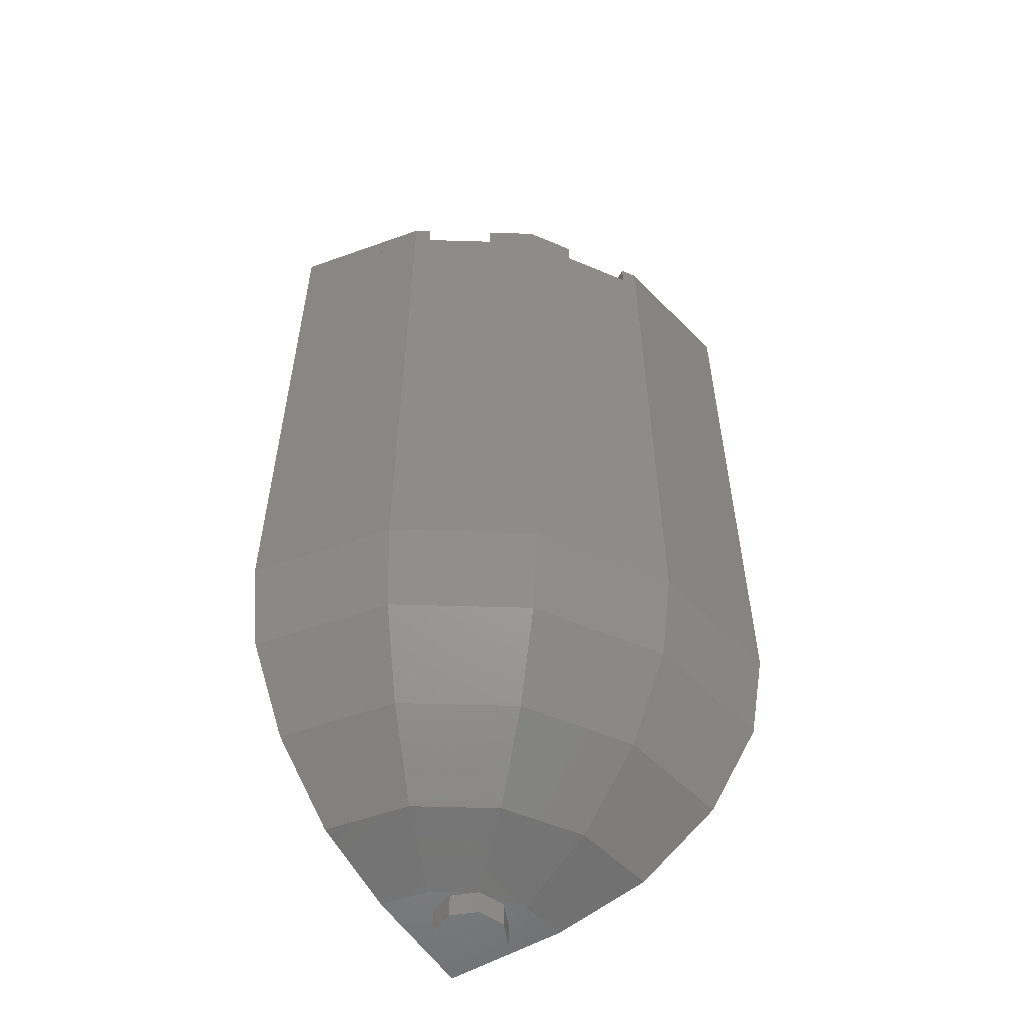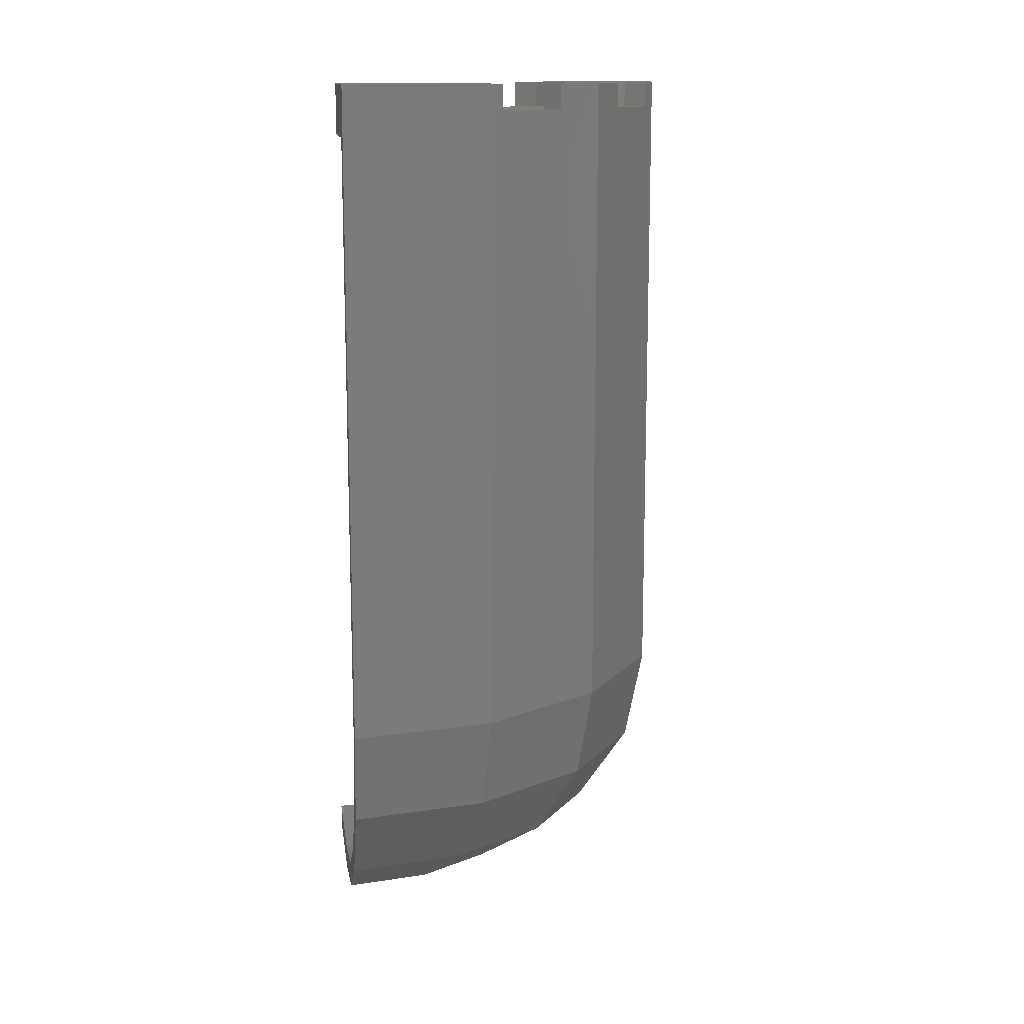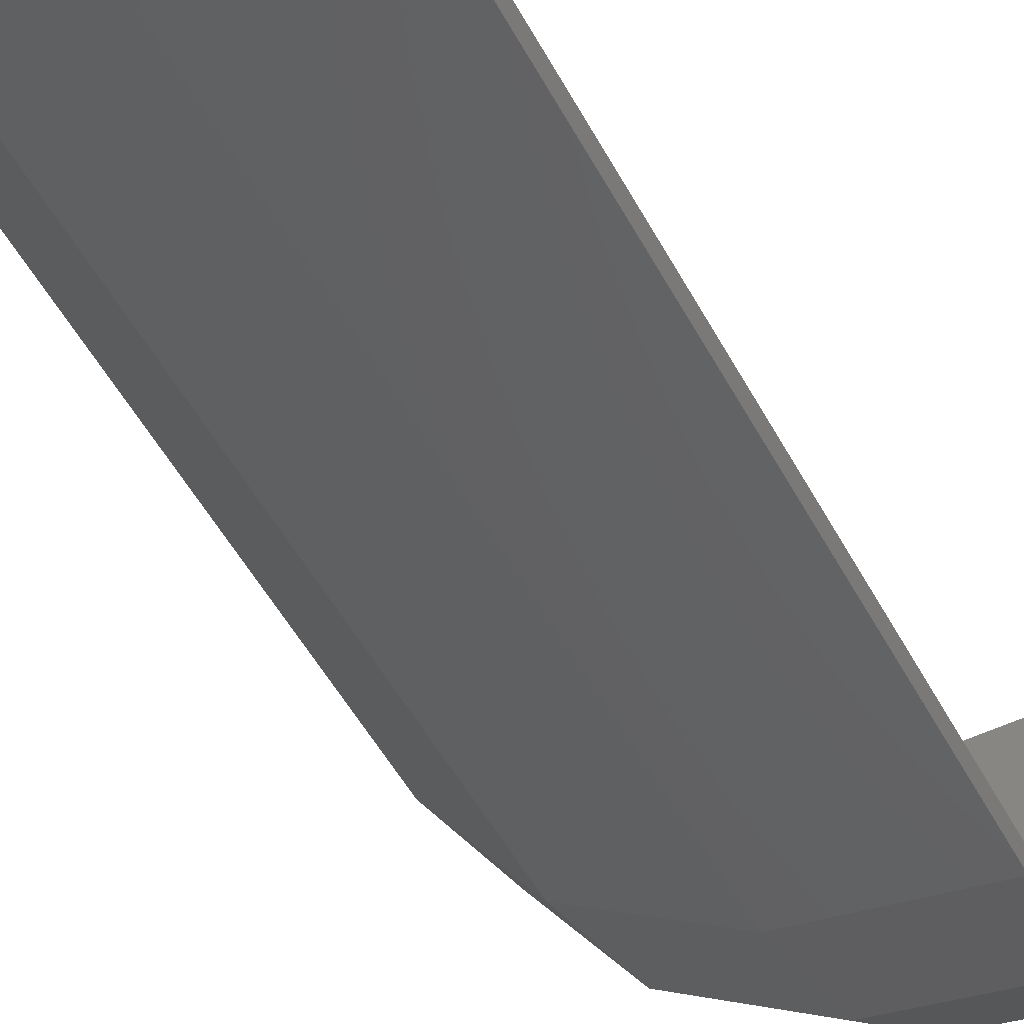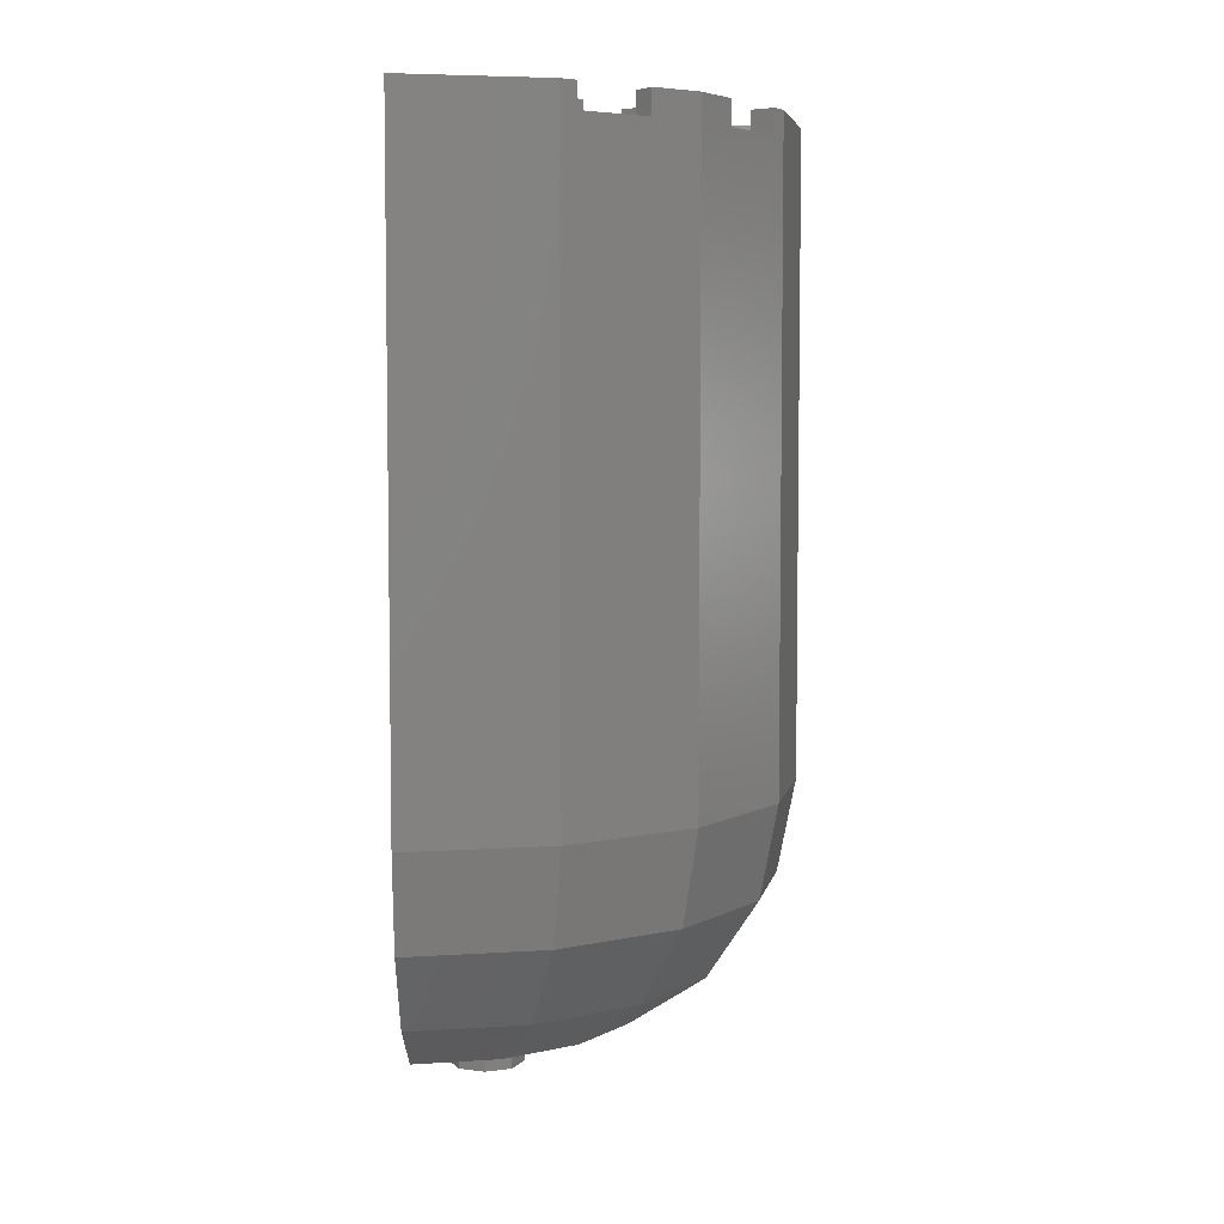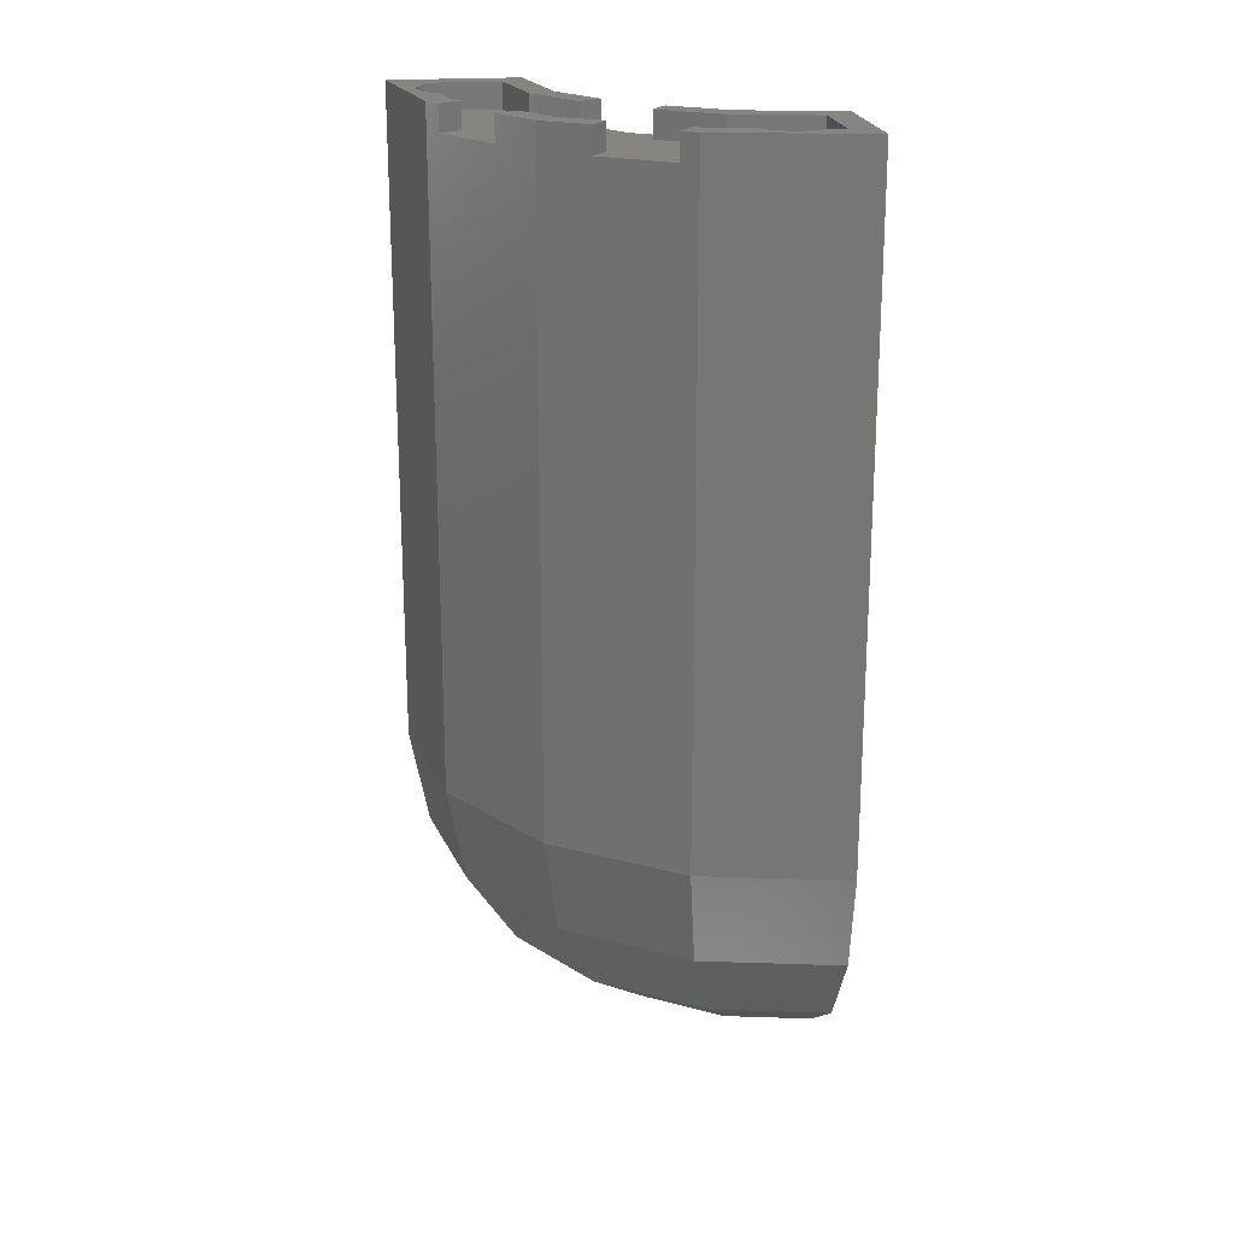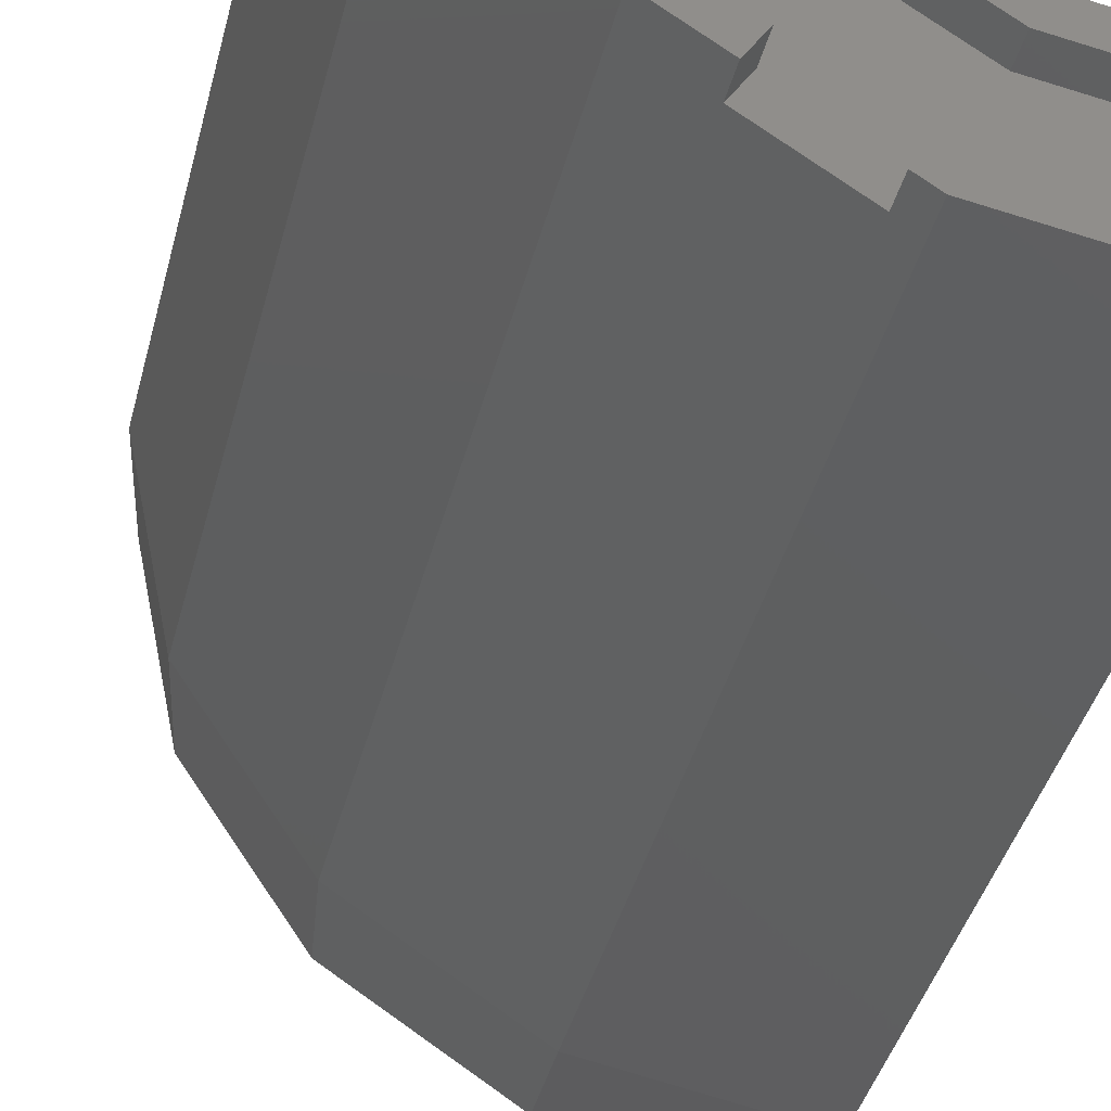
<metadata>
{"format":"stl","ext":"stl","renderer":"f3d","projection":"perspective","resolution":1024,"background":"white","views":[{"elev":-54.7,"azim":122.0,"up":"+Y"},{"elev":13.4,"azim":82.1,"up":"+Y"},{"elev":-51.7,"azim":-152.3,"up":"+Z"},{"elev":5.4,"azim":89.9,"up":"+Y"},{"elev":20.8,"azim":172.2,"up":"+Y"},{"elev":-36.4,"azim":167.2,"up":"+Z"}]}
</metadata>
<code>
# stl→obj: 174 verts, 308 faces
v 0 0 0
v 0 0 -0.8
v 0.3061 0 -0.7391
v 0.5657 0 -0.5657
v 0.7391 0 -0.3061
v 0.8 0 0
v 1.626 5.6 -0.6736
v 2.024 5.6 -0.925
v 1.753 5.6 -1.331
v 2.17 5.76 -0.5697
v 2.222 5.76 -0.4918
v 2.217 5.76 -0.9185
v 2.24 5.76 -0.4
v 2.222 5.76 -0.3082
v 2.4 5.76 0
v 2.208 5.6 -0.16
v 2.189 5.6 -0.2586
v 1.728 5.6 -0.16
v 1.331 5.6 -1.753
v 0.925 5.6 -2.024
v 0.6736 5.6 -1.626
v 0.9185 5.76 -2.217
v 0.4918 5.76 -2.222
v 0.5697 5.76 -2.17
v 0 5.76 -2.4
v 0.3082 5.76 -2.222
v 0.4 5.76 -2.24
v 0.16 5.6 -1.728
v 0.2586 5.6 -2.189
v 0.16 5.6 -2.208
v 0.8 0.16 0
v 0.7391 0.16 -0.3061
v 0 0.16 0
v 0.5657 0.16 -0.5657
v 0.3061 0.16 -0.7391
v 0 0.16 -0.8
v 2.222 5.6 -0.3082
v 2.24 5.6 -0.4
v 2.17 5.6 -0.5697
v 2.222 5.6 -0.4918
v 0.5697 5.6 -2.17
v 0.4918 5.6 -2.222
v 0.4 5.6 -2.24
v 0.3082 5.6 -2.222
v 0.4 -0.16 -0.64
v 0.4 0 -0.64
v 0.5697 0 -0.5697
v 0.5697 -0.16 -0.5697
v 0.64 0 -0.4
v 0.64 -0.16 -0.4
v 0.5697 0 -0.2303
v 0.5697 -0.16 -0.2303
v 0.4 0 -0.16
v 0.4 -0.16 -0.16
v 0.2303 0 -0.2303
v 0.2303 -0.16 -0.2303
v 0.16 0 -0.4
v 0.16 -0.16 -0.4
v 0.2303 0 -0.5697
v 0.2303 -0.16 -0.5697
v 0.9184 1.6 -2.217
v 0.8718 0.9877 -2.105
v 0 0.9877 -2.278
v 0 1.6 -2.4
v 0.7391 0.4686 -1.784
v 0 0.4686 -1.931
v 0.5405 0.1218 -1.305
v 0 0.1218 -1.412
v 1.697 1.6 -1.697
v 1.611 0.9877 -1.611
v 1.366 0.4686 -1.366
v 0.9987 0.1218 -0.9987
v 2.217 1.6 -0.9184
v 2.105 0.9877 -0.8718
v 1.784 0.4686 -0.7391
v 1.305 0.1218 -0.5405
v 2.4 1.6 -1e-06
v 2.278 0.9877 1e-06
v 1.931 0.4686 4e-06
v 1.412 0.1218 1e-06
v 0 1.6 -2.24
v 0 1.049 -2.13
v 0.8153 1.049 -1.968
v 0.8572 1.6 -2.069
v 0 0.5818 -1.818
v 0.6958 0.5818 -1.68
v 0 0.2696 -1.351
v 0.517 0.2696 -1.248
v 1.506 1.049 -1.506
v 1.584 1.6 -1.584
v 1.286 0.5818 -1.286
v 0.9554 0.2696 -0.9554
v 1.968 1.049 -0.8153
v 2.069 1.6 -0.8572
v 1.68 0.5818 -0.6958
v 1.248 0.2696 -0.517
v 2.13 1.049 4e-06
v 2.24 1.6 2e-06
v 1.818 0.5818 -2e-06
v 1.351 0.2696 0
v 2.4 1.6 0
v 2.24 5.44 0
v 2.24 1.6 0
v 0 5.44 -2.24
v 1.6 5.76 0
v 1.6 5.44 0
v 2.155 5.6 -1.012
v 2.024 5.76 -0.925
v 2.155 5.76 -1.012
v 1.883 5.6 -1.418
v 1.584 5.6 -1.584
v 1.753 5.76 -1.331
v 1.584 5.76 -1.584
v 1.883 5.76 -1.418
v 2.12 5.6 -0.6028
v 2.12 5.76 -0.6028
v 2.189 5.76 -0.2586
v 2.07 5.76 -0.8572
v 2.07 5.6 -0.8572
v 2.208 5.76 -0.16
v 1.131 5.44 -1.131
v 1.478 5.44 -0.6123
v 1.255 5.6 -0.9458
v 1.131 5.6 -1.131
v 1.478 5.76 -0.6123
v 1.255 5.76 -0.9458
v 1.386 5.76 -1.033
v 1.386 5.6 -1.033
v 1.728 5.76 -0.16
v 1.626 5.76 -0.6736
v 1.697 5.76 -1.697
v 1.697 5.6 -1.697
v 2.217 5.6 -0.9185
v 2.4 5.6 0
v 0 5.44 -1.6
v 0 5.76 -1.6
v 1.012 5.76 -2.155
v 0.925 5.76 -2.024
v 1.012 5.6 -2.155
v 1.418 5.6 -1.883
v 1.331 5.76 -1.753
v 1.418 5.76 -1.883
v 0.6028 5.76 -2.12
v 0.6028 5.6 -2.12
v 0.2586 5.76 -2.189
v 0.8572 5.6 -2.07
v 0.8572 5.76 -2.07
v 0.16 5.76 -2.208
v 0.9458 5.6 -1.255
v 0.6123 5.44 -1.478
v 0.9458 5.76 -1.255
v 0.6123 5.76 -1.478
v 1.033 5.6 -1.386
v 1.033 5.76 -1.386
v 0.16 5.76 -1.728
v 0.6736 5.76 -1.626
v 0.9185 5.6 -2.217
v 0 5.6 -2.4
v 1.412 0.1218 0
v 1.931 0.4686 0
v 1.818 0.5818 0
v 2.278 0.9877 0
v 2.13 1.049 0
v 0.9184 5.6 -2.217
v 2.217 5.6 -0.9184
v 2.069 5.44 -0.8572
v 1.584 5.44 -1.584
v 0.8572 5.44 -2.069
v 0 5.44 -1.92
v 0.7348 5.44 -1.774
v 1.358 5.44 -1.358
v 1.774 5.44 -0.7348
v 1.92 5.44 0
v 0.4 -0.16 -0.4
f 1 2 3
f 1 3 4
f 1 4 5
f 1 5 6
f 7 8 9
f 10 11 12
f 13 14 15
f 16 17 18
f 19 20 21
f 22 23 24
f 25 26 27
f 28 29 30
f 31 32 33
f 32 34 33
f 34 35 33
f 35 36 33
f 37 38 39
f 38 40 39
f 41 42 43
f 41 43 44
f 45 46 47
f 45 47 48
f 48 47 49
f 48 49 50
f 50 49 51
f 50 51 52
f 52 51 53
f 52 53 54
f 54 53 55
f 54 55 56
f 56 55 57
f 56 57 58
f 58 57 59
f 58 59 60
f 60 59 46
f 60 46 45
f 61 62 63
f 61 63 64
f 62 65 66
f 62 66 63
f 65 67 68
f 65 68 66
f 67 3 2
f 67 2 68
f 69 70 62
f 69 62 61
f 70 71 65
f 70 65 62
f 71 72 67
f 71 67 65
f 72 4 3
f 72 3 67
f 73 74 70
f 73 70 69
f 74 75 71
f 74 71 70
f 75 76 72
f 75 72 71
f 76 5 4
f 76 4 72
f 77 78 74
f 77 74 73
f 78 79 75
f 78 75 74
f 79 80 76
f 79 76 75
f 80 6 5
f 80 5 76
f 81 82 83
f 81 83 84
f 82 85 86
f 82 86 83
f 85 87 88
f 85 88 86
f 87 36 35
f 87 35 88
f 84 83 89
f 84 89 90
f 83 86 91
f 83 91 89
f 86 88 92
f 86 92 91
f 88 35 34
f 88 34 92
f 90 89 93
f 90 93 94
f 89 91 95
f 89 95 93
f 91 92 96
f 91 96 95
f 92 34 32
f 92 32 96
f 94 93 97
f 94 97 98
f 93 95 99
f 93 99 97
f 95 96 100
f 95 100 99
f 96 32 31
f 96 31 100
f 101 15 102
f 101 102 103
f 64 81 104
f 64 104 25
f 105 106 102
f 105 102 15
f 107 8 108
f 107 108 109
f 110 9 8
f 110 8 107
f 111 9 112
f 111 112 113
f 114 112 9
f 114 9 110
f 115 39 10
f 115 10 116
f 11 13 15
f 11 15 12
f 117 14 37
f 117 37 17
f 118 108 8
f 118 8 119
f 119 115 116
f 119 116 118
f 118 116 10
f 118 10 12
f 8 7 115
f 8 115 119
f 17 115 7
f 17 7 18
f 37 39 115
f 37 115 17
f 17 16 120
f 17 120 117
f 14 117 120
f 14 120 15
f 121 122 123
f 121 123 124
f 123 122 125
f 123 125 126
f 122 106 105
f 122 105 125
f 126 127 128
f 126 128 123
f 105 15 120
f 105 120 129
f 129 120 16
f 129 16 18
f 125 105 129
f 125 129 130
f 129 18 7
f 129 7 130
f 126 125 130
f 126 130 127
f 111 128 7
f 111 7 9
f 128 111 124
f 128 124 123
f 127 130 7
f 127 7 128
f 131 114 110
f 131 110 132
f 113 112 114
f 113 114 131
f 133 107 109
f 133 109 12
f 109 108 118
f 109 118 12
f 12 15 134
f 12 134 133
f 25 104 135
f 25 135 136
f 137 138 20
f 137 20 139
f 139 20 19
f 139 19 140
f 113 141 19
f 113 19 111
f 140 19 141
f 140 141 142
f 143 24 41
f 143 41 144
f 22 25 27
f 22 27 23
f 29 44 26
f 29 26 145
f 146 20 138
f 146 138 147
f 147 143 144
f 147 144 146
f 22 24 143
f 22 143 147
f 146 144 21
f 146 21 20
f 28 21 144
f 28 144 29
f 29 144 41
f 29 41 44
f 145 148 30
f 145 30 29
f 145 26 25
f 145 25 148
f 124 149 150
f 124 150 121
f 151 152 150
f 151 150 149
f 152 136 135
f 152 135 150
f 149 153 154
f 149 154 151
f 155 148 25
f 155 25 136
f 28 30 148
f 28 148 155
f 156 155 136
f 156 136 152
f 156 21 28
f 156 28 155
f 154 156 152
f 154 152 151
f 153 111 19
f 153 19 21
f 149 124 111
f 149 111 153
f 153 21 156
f 153 156 154
f 132 140 142
f 132 142 131
f 131 142 141
f 131 141 113
f 22 137 139
f 22 139 157
f 22 147 138
f 22 138 137
f 157 158 25
f 157 25 22
f 1 6 31
f 1 31 33
f 1 33 36
f 1 36 2
f 31 6 159
f 31 159 100
f 100 159 160
f 100 160 161
f 161 160 162
f 161 162 163
f 163 162 101
f 163 101 103
f 81 64 63
f 81 63 82
f 82 63 66
f 82 66 85
f 85 66 68
f 85 68 87
f 87 68 2
f 87 2 36
f 64 158 164
f 64 164 61
f 61 164 132
f 61 132 69
f 69 132 165
f 69 165 73
f 73 165 134
f 73 134 101
f 103 102 166
f 103 166 94
f 94 166 167
f 94 167 90
f 90 167 168
f 90 168 84
f 84 168 104
f 84 104 81
f 37 14 13
f 37 13 38
f 38 13 11
f 38 11 40
f 40 11 10
f 40 10 39
f 41 24 23
f 41 23 42
f 42 23 27
f 42 27 43
f 43 27 26
f 43 26 44
f 135 169 170
f 135 170 150
f 150 170 171
f 150 171 121
f 121 171 172
f 121 172 122
f 122 172 173
f 122 173 106
f 169 104 168
f 169 168 170
f 170 168 167
f 170 167 171
f 171 167 166
f 171 166 172
f 172 166 102
f 172 102 173
f 174 45 48
f 174 48 50
f 174 50 52
f 174 52 54
f 174 54 56
f 174 56 58
f 174 58 60
f 174 60 45

</code>
